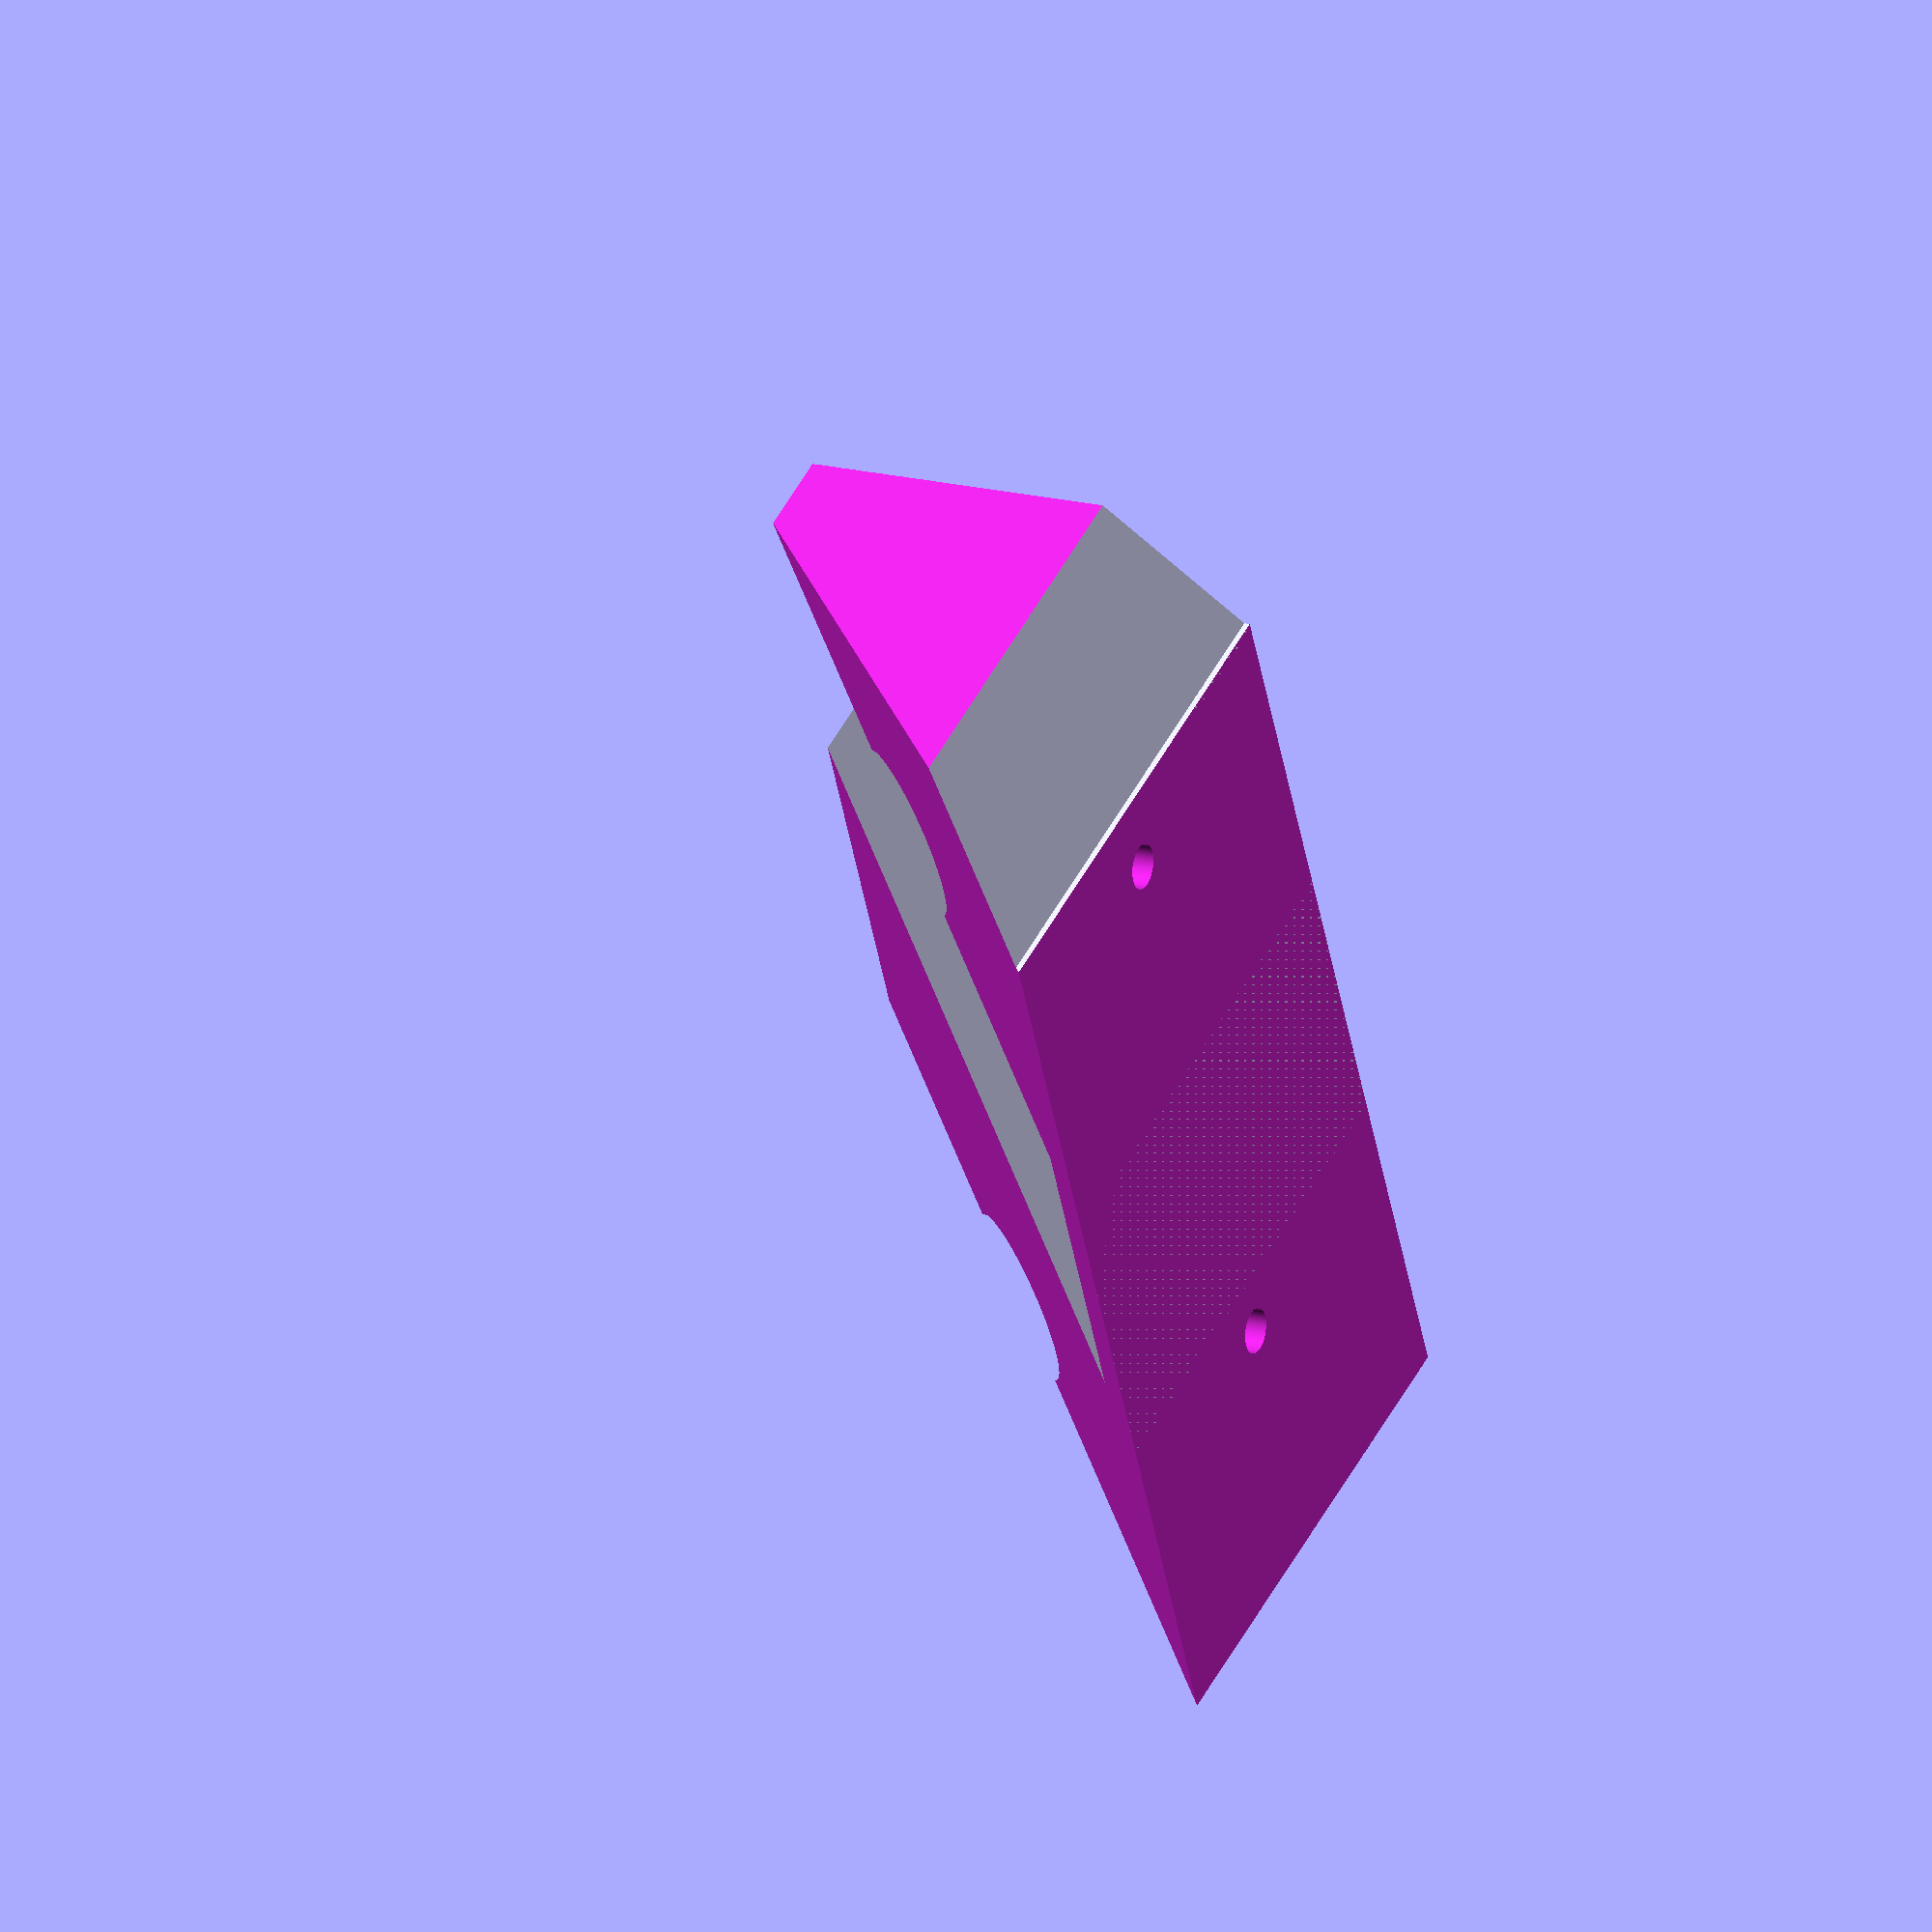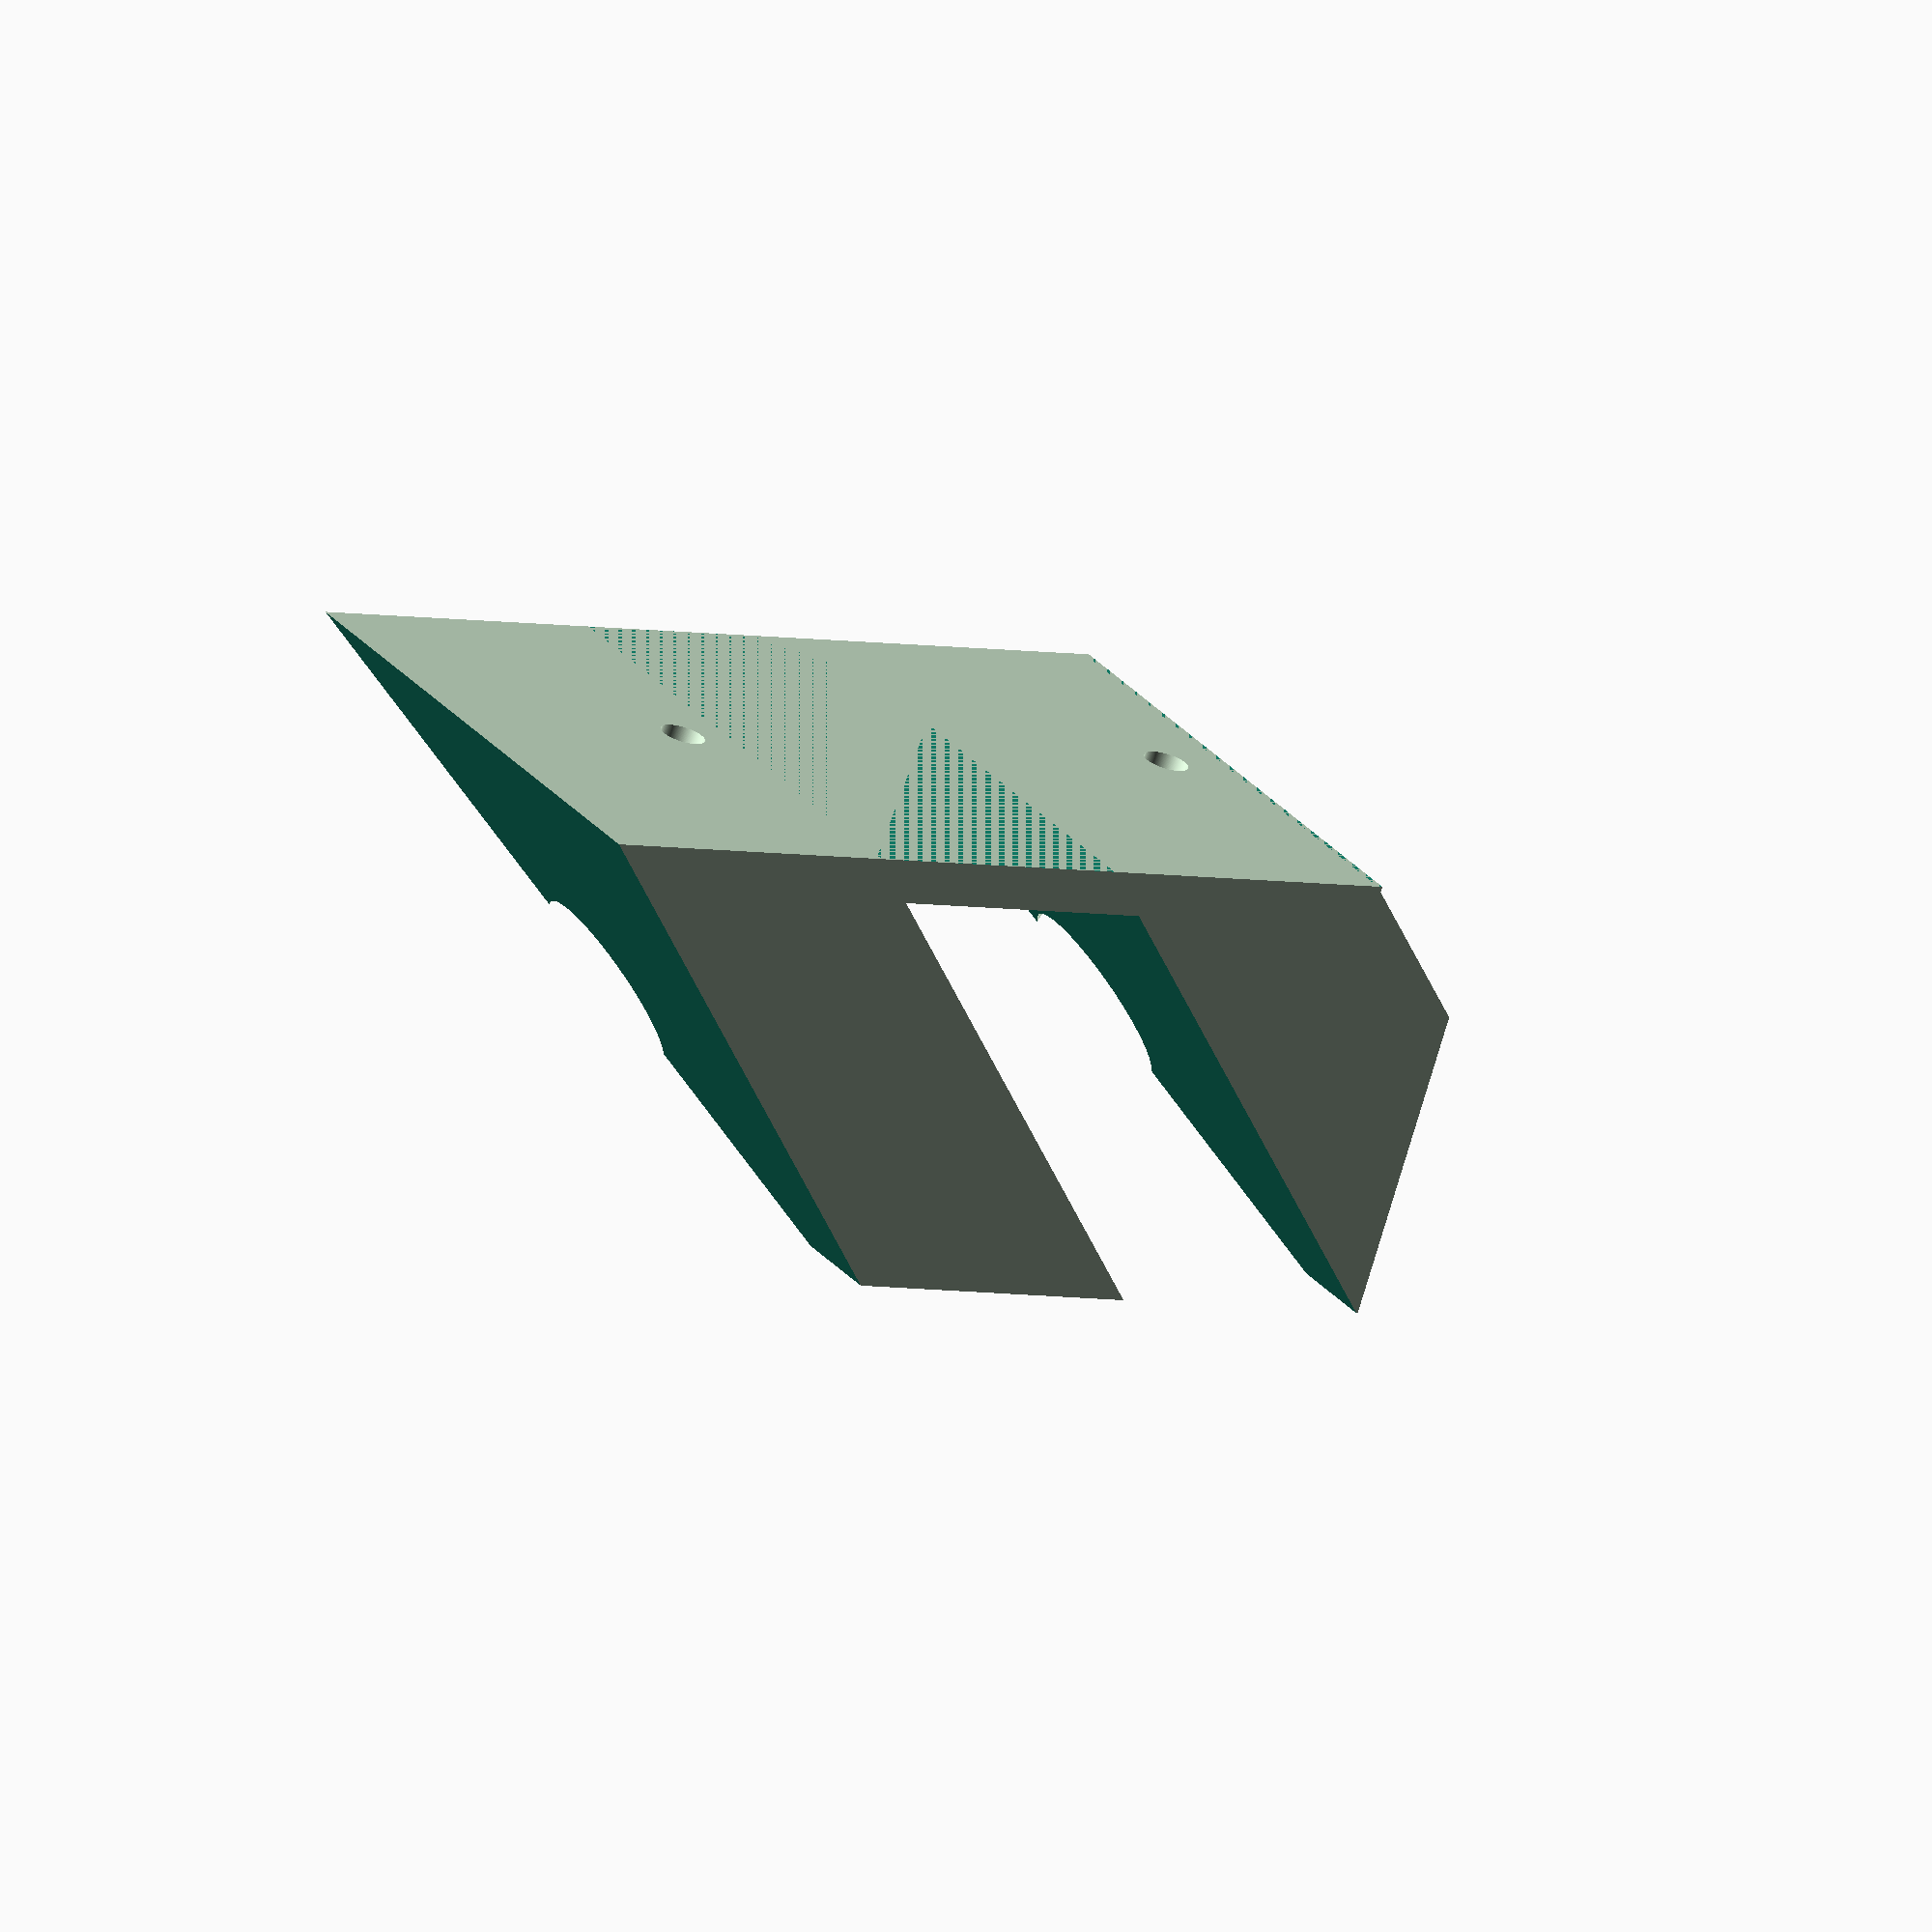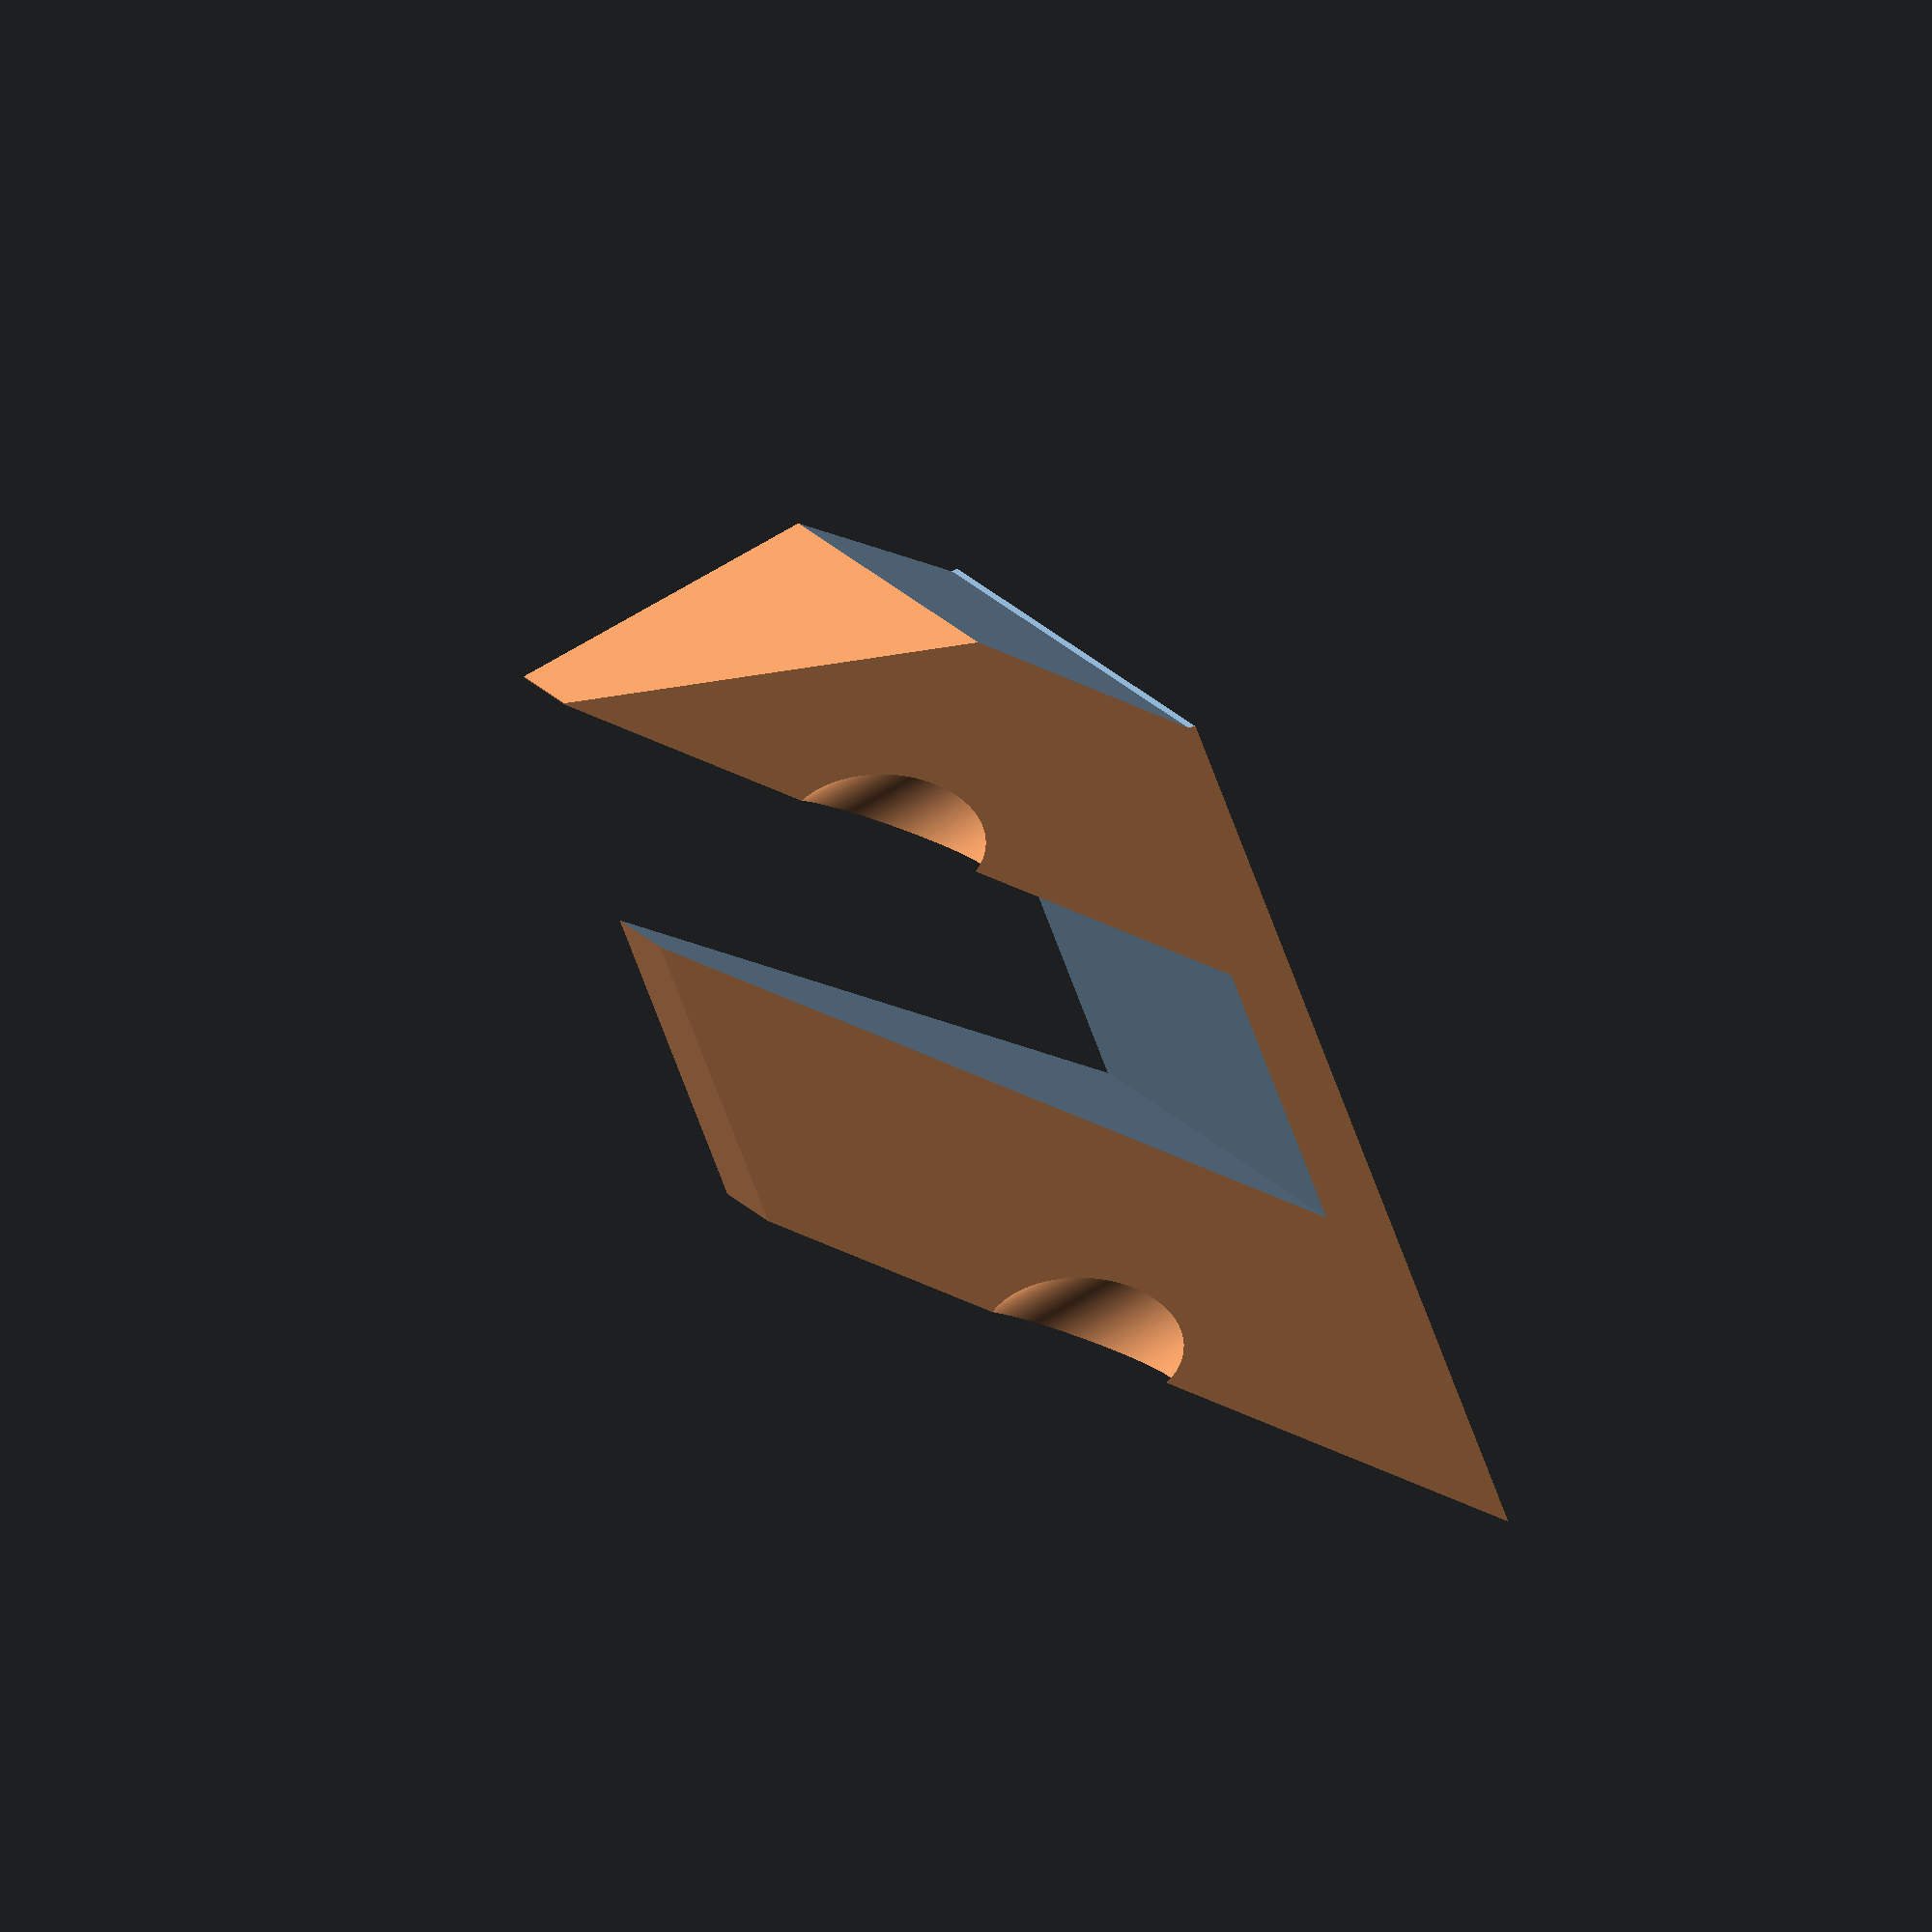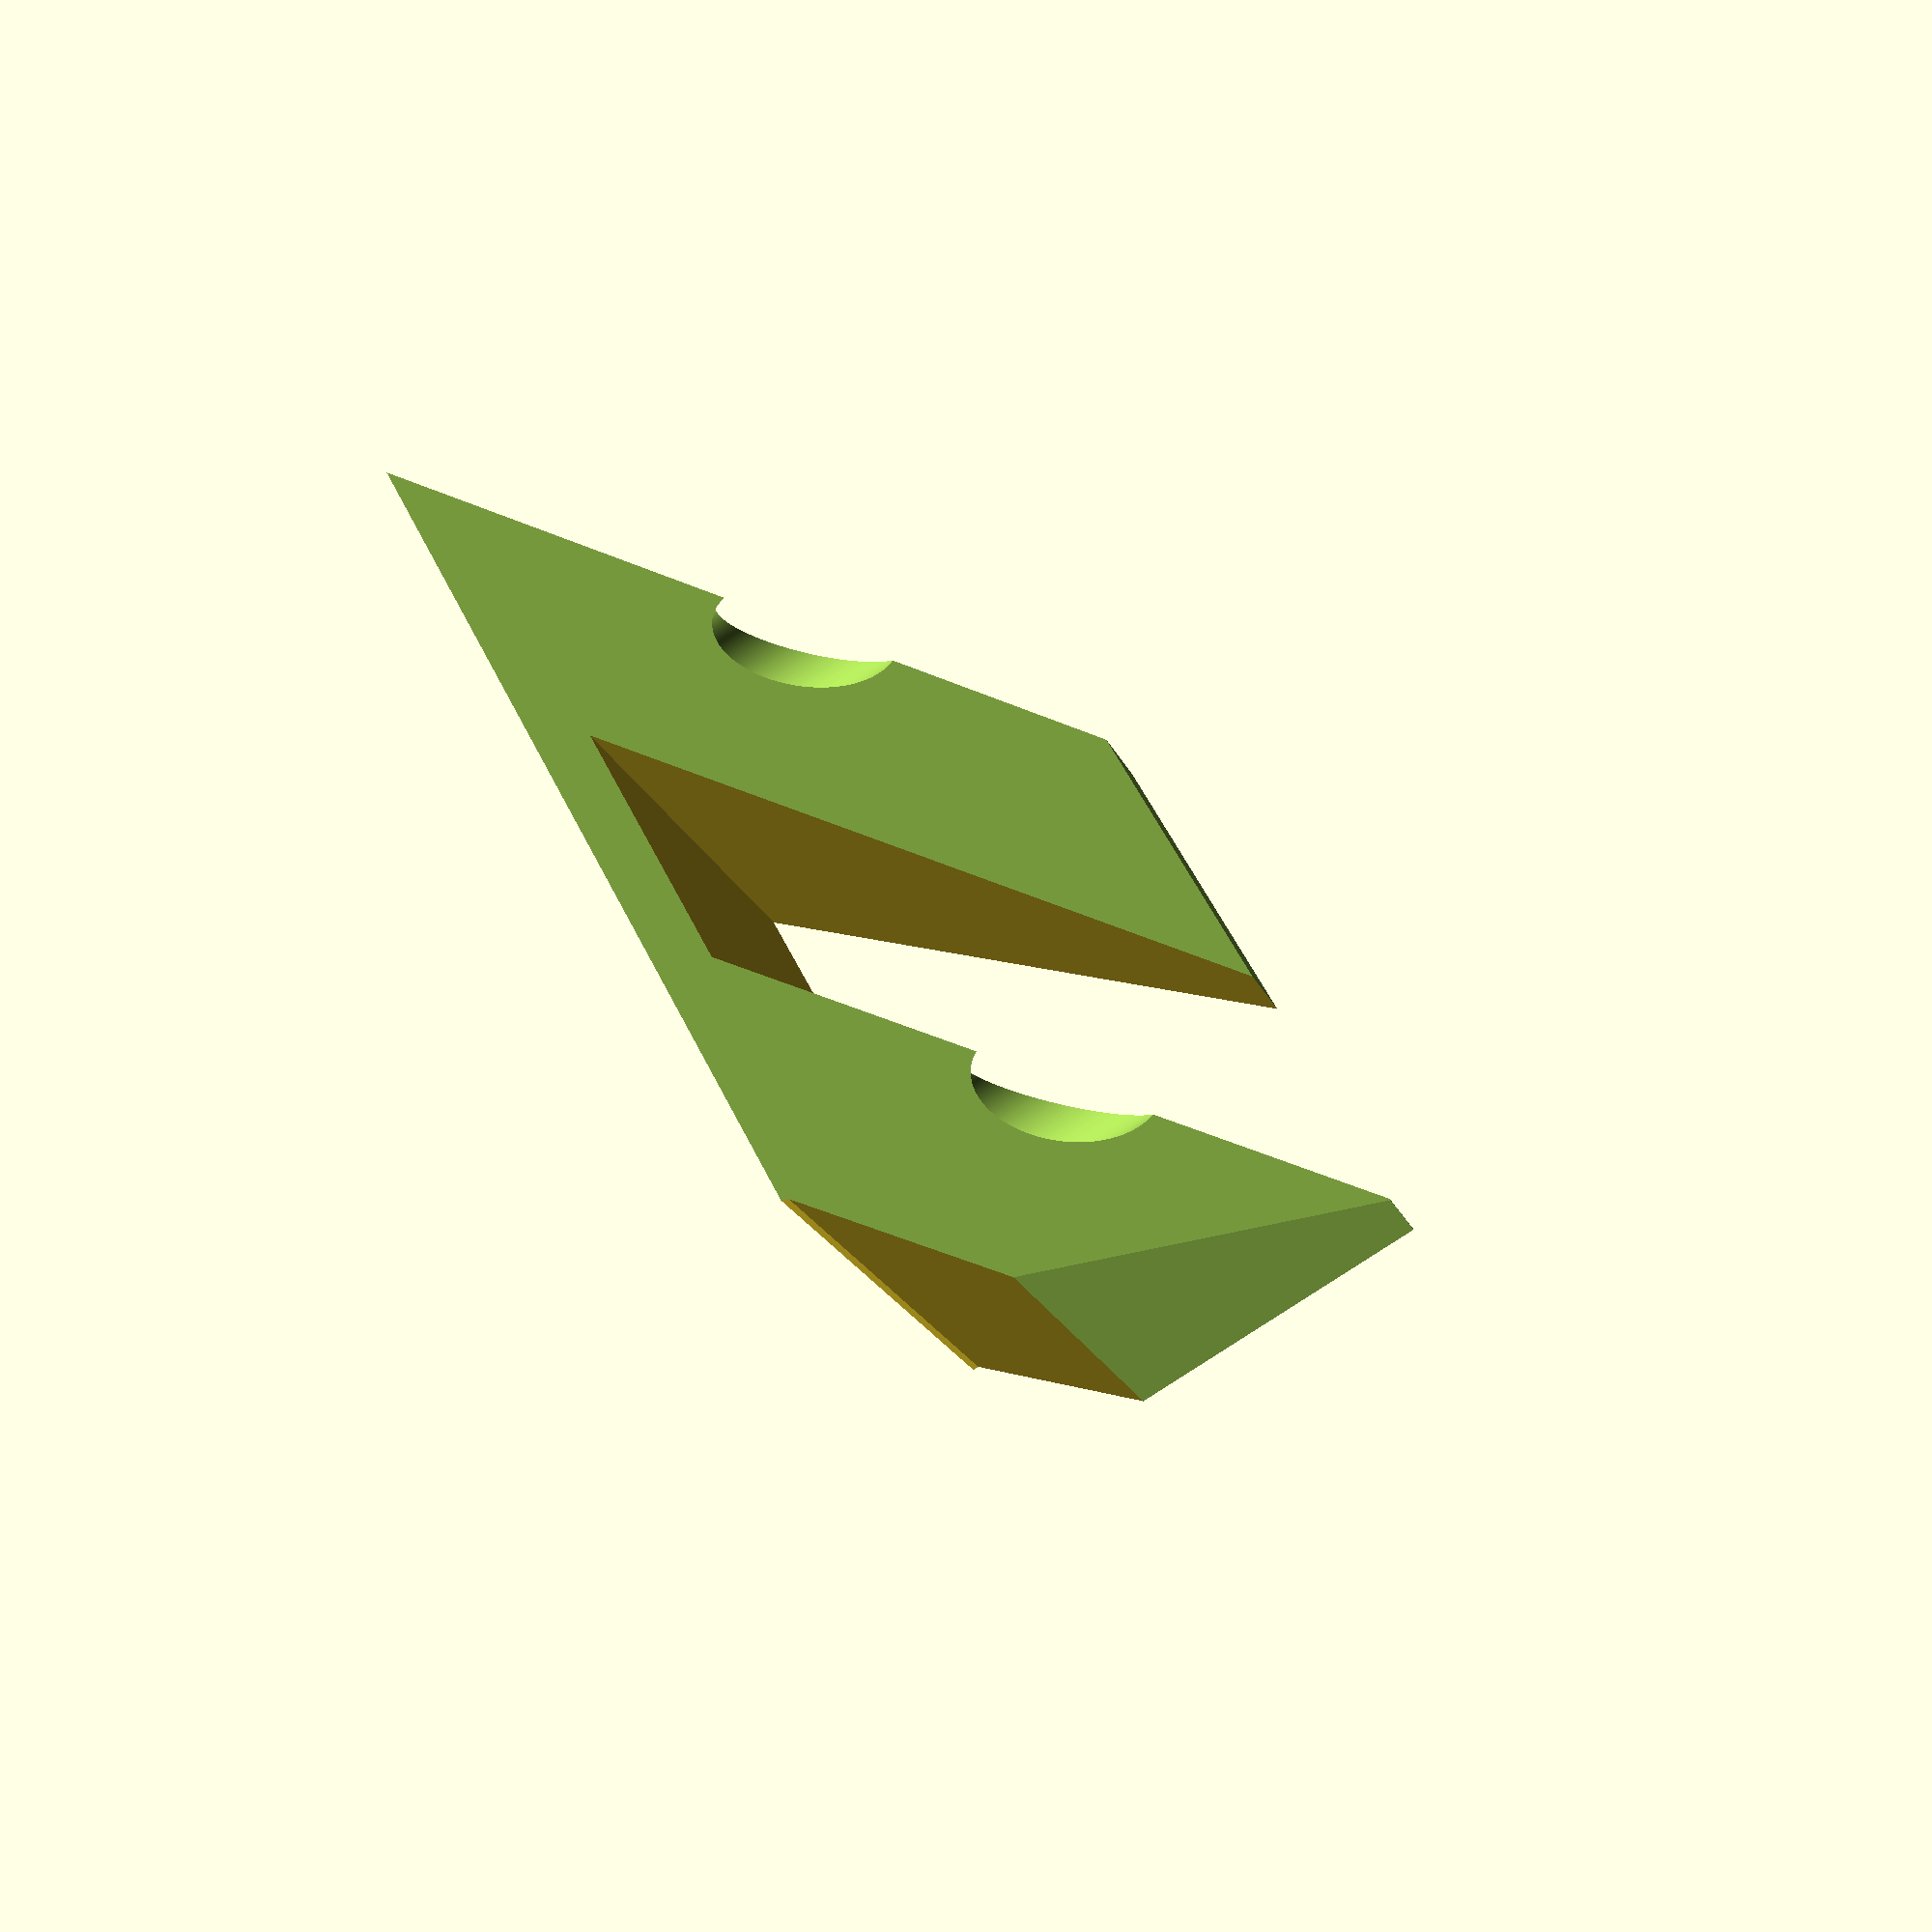
<openscad>
$fn=200;
module bloc(height,width){
    union(){
        translate([5,5,0]) cylinder(h=height,r=5);
        intersection(){
            cylinder(h=height, r=width);
            translate([0,0,-1]) linear_extrude(height = height+2, convexity = 1) 
            polygon([[width+1,0],[width+1,width+1],[0,width+1],[0,5],[5,0]], convexity = 1);;
        }
    }
}
module porteGobelet(height=120,width=115,wall=5){
    inner_radius = (width / (sqrt(2)+1)) - wall; 
    difference(){
        union(){
            bloc(height,width);
        }
        translate([inner_radius+wall,inner_radius+wall,wall])cylinder(h=height,r=inner_radius);
        /*    
        for(i = [20,height/2,height-20]){
           translate([width-15,5,i]) rotate([-90,0,0]) vis();
           translate([5,width-15,i]) rotate([0,90,0]) vis();
           translate([5,25,i]) rotate([0,90,0]) vis();
           }*/
    }
}
module vis(long_vis=25,long_tete=150){
    union(){
        translate([0,0,-long_vis]) cylinder(h=long_vis+1,r=1.5);
        cylinder(h=long_tete,r=5);
    }
}
module rangement(){
    hull(){
        translate([0,7.5,80]) cylinder(h=40,r=2.5);
        translate([30,7.5,80])cylinder(h=40,r=2.5);
        translate([25,30,80])cylinder(h=40,r=2.5);
    }    
}
module fullGobelet(){
    difference(){
        porteGobelet(90,115,5);
        translate([75,0,0]) rangement();
        rotate([0,0,-90]) mirror([1,0,0]) translate([75,0,0]) rangement();
        translate([0,-1,-1]) cube([66,4,89]);
        translate([16,2,-1]) hull(){
            cube([28,1,88]);
            translate([4,1,0]) cube([20,10,25]);

        }
        hull(){
            translate([-1,0,90]) cube([5,115,1]);
            translate([-5,0,74]) cube([5,115,16]);
        }
        hull(){
            translate([-1,0,64]) rotate([0,90,0])cylinder(h=5,r=25);
            translate([-1,0,40]) rotate([0,90,0])cylinder(h=5,r=25);
        }
    }
}

module clip(height){
    difference(){
        union(){
            translate([30,-2,0]) cube([60,5,height]);
            for( i = [0:40:height]){
                translate([30,0,i])
                rotate([45,0,0]) 
                    translate([0,-10,-8]) 
                    cube([60,60,16]);
            }
            translate([55,2,0]) cylinder(h=height,r=5);
            translate([70,2,0]) cylinder(h=height,r=5);
    
        }
        rotate([0,0,-45]) translate([-30,0,-20]) cube([60,120,height*2]);
        translate([80,-20,-20]) cube([60,120,height*2]);
        translate([0,-31,-20]) cube([120,30,height*2]);
        translate([0,30,-20]) cube([120,30,height*2]);
        translate([0,-3,height-1]) cube([120,120,height]);

    }
}
module gobeletAvecClips(){
    difference(){
        fullGobelet();
        translate([30,0,20])clip(60);
        rotate([0,0,-90])mirror([1,0,0]) translate([30,0,20])clip(60);
    }
}
module clipInsert(height){
    translate([-40,0,0]) difference(){
        union(){
            translate([30,-1,0]) cube([60,3,height-10]);
            for( i = [0:40:height]){
                translate([30,0,i])
                rotate([45,0,0]) 
                    translate([0,-10,-7.5]) 
                    cube([60,60,15]);
            }
        }
        rotate([0,0,-45]) translate([-31,0,-20]) cube([62,120,height*2]);
        translate([79,-20,-20]) cube([60,120,height*2]);
        translate([0,-31,-20]) cube([120,30,height*2]);
        translate([0,29,-20]) cube([120,30,height*2]);
        translate([0,-3,height-1.5]) cube([120,120,height]);
        translate([60,4,6]) rotate([-90,0,0]) vis();
        translate([60,4,45]) rotate([-90,0,0]) vis();
    }
}

clipInsert(60);
//mirror([1,0,0]) clipInsert(60);


</openscad>
<views>
elev=51.7 azim=294.9 roll=10.8 proj=o view=wireframe
elev=184.3 azim=331.9 roll=306.6 proj=o view=solid
elev=62.3 azim=243.1 roll=19.2 proj=o view=solid
elev=301.8 azim=68.9 roll=333.7 proj=p view=solid
</views>
